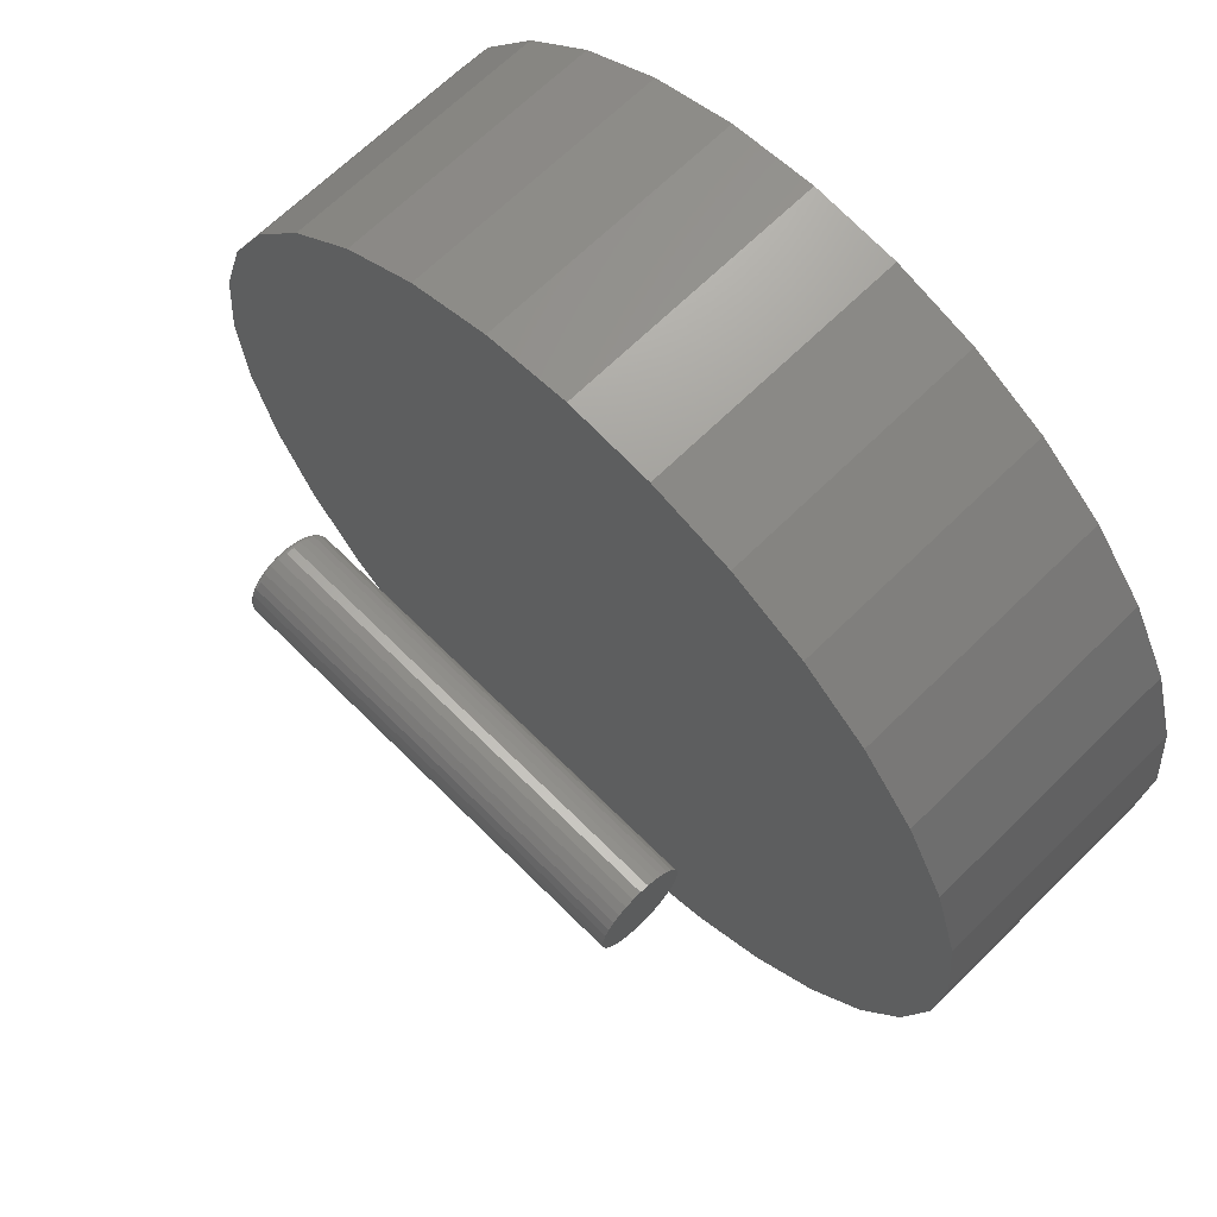
<metadata>
{"format":"stl","ext":"stl","renderer":"f3d","projection":"perspective","resolution":1024,"background":"white","views":[{"elev":66.2,"azim":45.2,"up":"+Y"}]}
</metadata>
<code>
# stl→obj: 384 verts, 760 faces
v -0.3125 0.003947 0.6198
v -0.3125 0.01474 0.6188
v -0.3125 -0.00685 0.6188
v -0.3125 -0.01723 0.6156
v -0.3125 0.02513 0.6156
v -0.3125 -0.0268 0.6105
v -0.3125 0.0347 0.6105
v -0.3125 -0.03519 0.6036
v -0.3125 0.04308 0.6036
v -0.3125 -0.04207 0.5952
v -0.3125 0.04997 0.5952
v -0.3125 -0.04719 0.5857
v -0.3125 0.05508 0.5857
v -0.3125 0.04997 0.5337
v -0.3125 -0.04207 0.5337
v -0.3125 0.05508 0.5433
v -0.3125 -0.03519 0.5253
v -0.3125 0.04308 0.5253
v -0.3125 -0.0268 0.5185
v -0.3125 0.0347 0.5185
v -0.3125 -0.01723 0.5133
v -0.3125 0.02513 0.5133
v -0.3125 -0.00685 0.5102
v -0.3125 0.01474 0.5102
v -0.3125 0.003947 0.5091
v -0.3125 -0.04719 0.5433
v -0.3125 -0.05033 0.5537
v -0.3125 0.05823 0.5537
v -0.3125 -0.0514 0.5645
v -0.3125 0.05929 0.5645
v -0.3125 -0.05033 0.5753
v -0.3125 0.05823 0.5753
v -0.3047 0.06711 0.5645
v 0.3125 0.06711 0.5645
v -0.3047 0.06589 0.5522
v 0.3125 0.06589 0.5522
v -0.3047 0.0623 0.5403
v 0.3125 0.0623 0.5403
v -0.3047 0.05646 0.5294
v 0.3125 0.05646 0.5294
v -0.3047 0.04861 0.5198
v 0.3125 0.04861 0.5198
v -0.3047 0.03904 0.512
v 0.3125 0.03904 0.512
v -0.3047 0.02812 0.5061
v 0.3125 0.02812 0.5061
v -0.3047 0.01627 0.5025
v 0.3125 0.01627 0.5025
v -0.3047 0.003947 0.5013
v 0.3125 0.003947 0.5013
v -0.3047 -0.008374 0.5025
v 0.3125 -0.008374 0.5025
v -0.3047 -0.02022 0.5061
v 0.3125 -0.02022 0.5061
v -0.3047 -0.03114 0.512
v 0.3125 -0.03114 0.512
v -0.3047 -0.04071 0.5198
v 0.3125 -0.04071 0.5198
v -0.3047 -0.04857 0.5294
v 0.3125 -0.04857 0.5294
v -0.3047 -0.0544 0.5403
v 0.3125 -0.0544 0.5403
v -0.3047 -0.058 0.5522
v 0.3125 -0.058 0.5522
v -0.3047 -0.05921 0.5645
v 0.3125 -0.05921 0.5645
v -0.3047 -0.058 0.5768
v 0.3125 -0.058 0.5768
v -0.3047 -0.0544 0.5886
v 0.3125 -0.0544 0.5886
v -0.3047 -0.04857 0.5996
v 0.3125 -0.04857 0.5996
v -0.3047 -0.04071 0.6091
v 0.3125 -0.04071 0.6091
v -0.3047 -0.03114 0.617
v 0.3125 -0.03114 0.617
v -0.3047 -0.02022 0.6228
v 0.3125 -0.02022 0.6228
v -0.3047 -0.008374 0.6264
v 0.3125 -0.008374 0.6264
v -0.3047 0.003947 0.6276
v 0.3125 0.003947 0.6276
v -0.3047 0.01627 0.6264
v 0.3125 0.01627 0.6264
v -0.3047 0.02812 0.6228
v 0.3125 0.02812 0.6228
v -0.3047 0.03904 0.617
v 0.3125 0.03904 0.617
v -0.3047 0.04861 0.6091
v 0.3125 0.04861 0.6091
v -0.3047 0.05646 0.5996
v 0.3125 0.05646 0.5996
v -0.3047 0.0623 0.5886
v 0.3125 0.0623 0.5886
v -0.3047 0.06589 0.5768
v 0.3125 0.06589 0.5768
v -0.3062 -0.05906 0.5645
v -0.3062 -0.05785 0.5768
v -0.3077 -0.05862 0.5645
v -0.3077 -0.05741 0.5767
v -0.309 -0.05789 0.5645
v -0.309 -0.05671 0.5765
v -0.3102 -0.05692 0.5645
v -0.3102 -0.05575 0.5763
v -0.3112 -0.05574 0.5645
v -0.3112 -0.05459 0.5761
v -0.3119 -0.05439 0.5645
v -0.3119 -0.05327 0.5759
v -0.3123 -0.05292 0.5645
v -0.3123 -0.05183 0.5756
v -0.3062 0.06574 0.5768
v -0.3062 0.06696 0.5645
v -0.3077 0.06531 0.5767
v -0.3077 0.06651 0.5645
v -0.309 0.0646 0.5765
v -0.309 0.06579 0.5645
v -0.3102 0.06365 0.5763
v -0.3102 0.06482 0.5645
v -0.3112 0.06249 0.5761
v -0.3112 0.06363 0.5645
v -0.3119 0.06116 0.5759
v -0.3119 0.06228 0.5645
v -0.3123 0.05972 0.5756
v -0.3123 0.06082 0.5645
v -0.3062 0.06216 0.5886
v -0.3077 0.06175 0.5884
v -0.309 0.06108 0.5881
v -0.3102 0.06018 0.5878
v -0.3112 0.05909 0.5873
v -0.3119 0.05784 0.5868
v -0.3123 0.05649 0.5862
v -0.3062 0.05634 0.5995
v -0.3077 0.05597 0.5992
v -0.309 0.05537 0.5988
v -0.3102 0.05456 0.5983
v -0.3112 0.05357 0.5976
v -0.3119 0.05245 0.5969
v -0.3123 0.05123 0.5961
v -0.3062 0.0485 0.609
v -0.3077 0.04819 0.6087
v -0.309 0.04768 0.6082
v -0.3102 0.04699 0.6075
v -0.3112 0.04615 0.6067
v -0.3119 0.0452 0.6057
v -0.3123 0.04416 0.6047
v -0.3062 0.03895 0.6169
v -0.3077 0.03871 0.6165
v -0.309 0.0383 0.6159
v -0.3102 0.03776 0.6151
v -0.3112 0.03711 0.6141
v -0.3119 0.03636 0.613
v -0.3123 0.03554 0.6118
v -0.3062 0.02806 0.6227
v -0.3077 0.02789 0.6223
v -0.309 0.02761 0.6216
v -0.3102 0.02724 0.6207
v -0.3112 0.02679 0.6196
v -0.3119 0.02627 0.6184
v -0.3123 0.02571 0.617
v -0.3062 0.01624 0.6263
v -0.3077 0.01615 0.6258
v -0.309 0.01601 0.6251
v -0.3102 0.01582 0.6242
v -0.3112 0.01559 0.623
v -0.3119 0.01533 0.6217
v -0.3123 0.01504 0.6203
v -0.3062 0.003947 0.6275
v -0.3077 0.003947 0.627
v -0.309 0.003947 0.6263
v -0.3102 0.003947 0.6253
v -0.3112 0.003947 0.6242
v -0.3119 0.003947 0.6228
v -0.3123 0.003947 0.6213
v -0.3062 -0.008345 0.6263
v -0.3077 -0.008258 0.6258
v -0.309 -0.008117 0.6251
v -0.3102 -0.007928 0.6242
v -0.3112 -0.007697 0.623
v -0.3119 -0.007433 0.6217
v -0.3123 -0.007147 0.6203
v -0.3062 -0.02016 0.6227
v -0.3077 -0.01999 0.6223
v -0.309 -0.01972 0.6216
v -0.3102 -0.01935 0.6207
v -0.3112 -0.01889 0.6196
v -0.3119 -0.01838 0.6184
v -0.3123 -0.01782 0.617
v -0.3062 -0.03106 0.6169
v -0.3077 -0.03081 0.6165
v -0.309 -0.03041 0.6159
v -0.3102 -0.02987 0.6151
v -0.3112 -0.02921 0.6141
v -0.3119 -0.02846 0.613
v -0.3123 -0.02765 0.6118
v -0.3062 -0.04061 0.609
v -0.3077 -0.04029 0.6087
v -0.309 -0.03978 0.6082
v -0.3102 -0.03909 0.6075
v -0.3112 -0.03826 0.6067
v -0.3119 -0.0373 0.6057
v -0.3123 -0.03627 0.6047
v -0.3062 -0.04844 0.5995
v -0.3077 -0.04807 0.5992
v -0.309 -0.04747 0.5988
v -0.3102 -0.04666 0.5983
v -0.3112 -0.04568 0.5976
v -0.3119 -0.04456 0.5969
v -0.3123 -0.04334 0.5961
v -0.3062 -0.05426 0.5886
v -0.3077 -0.05385 0.5884
v -0.309 -0.05319 0.5881
v -0.3102 -0.05229 0.5878
v -0.3112 -0.0512 0.5873
v -0.3119 -0.04995 0.5868
v -0.3123 -0.04859 0.5862
v -0.3062 0.06574 0.5522
v -0.3077 0.06531 0.5523
v -0.309 0.0646 0.5524
v -0.3102 0.06365 0.5526
v -0.3112 0.06249 0.5528
v -0.3119 0.06116 0.5531
v -0.3123 0.05972 0.5534
v -0.3062 -0.05785 0.5522
v -0.3077 -0.05741 0.5523
v -0.309 -0.05671 0.5524
v -0.3102 -0.05575 0.5526
v -0.3112 -0.05459 0.5528
v -0.3119 -0.05327 0.5531
v -0.3123 -0.05183 0.5534
v -0.3062 -0.05426 0.5404
v -0.3077 -0.05385 0.5405
v -0.309 -0.05319 0.5408
v -0.3102 -0.05229 0.5412
v -0.3112 -0.0512 0.5416
v -0.3119 -0.04995 0.5421
v -0.3123 -0.04859 0.5427
v -0.3062 -0.04844 0.5295
v -0.3077 -0.04807 0.5297
v -0.309 -0.04747 0.5301
v -0.3102 -0.04666 0.5307
v -0.3112 -0.04568 0.5313
v -0.3119 -0.04456 0.5321
v -0.3123 -0.04334 0.5329
v -0.3062 -0.04061 0.5199
v -0.3077 -0.04029 0.5202
v -0.309 -0.03978 0.5207
v -0.3102 -0.03909 0.5214
v -0.3112 -0.03826 0.5223
v -0.3119 -0.0373 0.5232
v -0.3123 -0.03627 0.5243
v -0.3062 -0.03106 0.5121
v -0.3077 -0.03081 0.5125
v -0.309 -0.03041 0.5131
v -0.3102 -0.02987 0.5139
v -0.3112 -0.02921 0.5148
v -0.3119 -0.02846 0.516
v -0.3123 -0.02765 0.5172
v -0.3062 -0.02016 0.5063
v -0.3077 -0.01999 0.5067
v -0.309 -0.01972 0.5073
v -0.3102 -0.01935 0.5082
v -0.3112 -0.01889 0.5093
v -0.3119 -0.01838 0.5106
v -0.3123 -0.01782 0.5119
v -0.3062 -0.008345 0.5027
v -0.3077 -0.008258 0.5031
v -0.309 -0.008117 0.5038
v -0.3102 -0.007928 0.5048
v -0.3112 -0.007697 0.5059
v -0.3119 -0.007433 0.5073
v -0.3123 -0.007147 0.5087
v -0.3062 0.003947 0.5015
v -0.3077 0.003947 0.5019
v -0.309 0.003947 0.5026
v -0.3102 0.003947 0.5036
v -0.3112 0.003947 0.5048
v -0.3119 0.003947 0.5061
v -0.3123 0.003947 0.5076
v -0.3062 0.01624 0.5027
v -0.3077 0.01615 0.5031
v -0.309 0.01601 0.5038
v -0.3102 0.01582 0.5048
v -0.3112 0.01559 0.5059
v -0.3119 0.01533 0.5073
v -0.3123 0.01504 0.5087
v -0.3062 0.02806 0.5063
v -0.3077 0.02789 0.5067
v -0.309 0.02761 0.5073
v -0.3102 0.02724 0.5082
v -0.3112 0.02679 0.5093
v -0.3119 0.02627 0.5106
v -0.3123 0.02571 0.5119
v -0.3062 0.03895 0.5121
v -0.3077 0.03871 0.5125
v -0.309 0.0383 0.5131
v -0.3102 0.03776 0.5139
v -0.3112 0.03711 0.5148
v -0.3119 0.03636 0.516
v -0.3123 0.03554 0.5172
v -0.3062 0.0485 0.5199
v -0.3077 0.04819 0.5202
v -0.309 0.04768 0.5207
v -0.3102 0.04699 0.5214
v -0.3112 0.04615 0.5223
v -0.3119 0.0452 0.5232
v -0.3123 0.04416 0.5243
v -0.3062 0.05634 0.5295
v -0.3077 0.05597 0.5297
v -0.309 0.05537 0.5301
v -0.3102 0.05456 0.5307
v -0.3112 0.05357 0.5313
v -0.3119 0.05245 0.5321
v -0.3123 0.05123 0.5329
v -0.3062 0.06216 0.5404
v -0.3077 0.06175 0.5405
v -0.309 0.06108 0.5408
v -0.3102 0.06018 0.5412
v -0.3112 0.05909 0.5416
v -0.3119 0.05784 0.5421
v -0.3123 0.05649 0.5427
v -0.1166 0.6194 0.375
v 0.1298 0.6194 0.375
v 0.006579 0.6316 0.375
v 0.2483 0.5835 0.375
v -0.2351 0.5835 0.375
v 0.3575 0.5251 0.375
v -0.3443 0.5251 0.375
v 0.4532 0.4466 0.375
v -0.44 0.4466 0.375
v 0.5317 0.3509 0.375
v -0.5186 0.3509 0.375
v 0.5901 0.2417 0.375
v -0.5769 0.2417 0.375
v 0.626 0.1232 0.375
v -0.6129 0.1232 0.375
v 0.6382 0 0.375
v -0.625 7.734e-17 0.375
v 0.626 -0.1232 0.375
v -0.6129 -0.1232 0.375
v 0.5901 -0.2417 0.375
v -0.5769 -0.2417 0.375
v 0.5317 -0.3509 0.375
v -0.5186 -0.3509 0.375
v 0.4532 -0.4466 0.375
v -0.44 -0.4466 0.375
v 0.3575 -0.5251 0.375
v -0.3443 -0.5251 0.375
v 0.2483 -0.5835 0.375
v -0.2351 -0.5835 0.375
v 0.1298 -0.6194 0.375
v -0.1166 -0.6194 0.375
v 0.006579 -0.6316 0.375
v 0.006579 0.6316 0
v 0.1298 0.6194 0
v -0.1166 0.6194 0
v 0.006579 -0.6316 0
v -0.1166 -0.6194 0
v 0.1298 -0.6194 0
v -0.2351 -0.5835 0
v 0.2483 -0.5835 0
v -0.3443 -0.5251 0
v 0.3575 -0.5251 0
v -0.44 -0.4466 0
v 0.4532 -0.4466 0
v -0.5186 -0.3509 0
v 0.5317 -0.3509 0
v -0.5769 -0.2417 0
v 0.5901 -0.2417 0
v -0.6129 -0.1232 0
v 0.626 -0.1232 0
v -0.625 7.734e-17 0
v 0.6382 0 0
v -0.6129 0.1232 0
v 0.626 0.1232 0
v -0.5769 0.2417 0
v 0.5901 0.2417 0
v -0.5186 0.3509 0
v 0.5317 0.3509 0
v -0.44 0.4466 0
v 0.4532 0.4466 0
v -0.3443 0.5251 0
v 0.3575 0.5251 0
v -0.2351 0.5835 0
v 0.2483 0.5835 0
f 1 2 3
f 4 3 2
f 5 4 2
f 6 4 5
f 7 6 5
f 8 6 7
f 9 8 7
f 10 8 9
f 11 10 9
f 12 10 11
f 13 12 11
f 14 15 16
f 17 15 14
f 18 17 14
f 19 17 18
f 20 19 18
f 21 19 20
f 22 21 20
f 23 21 22
f 24 23 22
f 25 23 24
f 15 26 16
f 16 26 27
f 16 27 28
f 28 27 29
f 28 29 30
f 30 29 31
f 30 31 32
f 32 31 12
f 32 12 13
f 33 34 35
f 35 34 36
f 35 36 37
f 37 36 38
f 37 38 39
f 39 38 40
f 39 40 41
f 41 40 42
f 41 42 43
f 43 42 44
f 43 44 45
f 45 44 46
f 45 46 47
f 47 46 48
f 47 48 49
f 49 48 50
f 49 50 51
f 51 50 52
f 51 52 53
f 53 52 54
f 53 54 55
f 55 54 56
f 55 56 57
f 57 56 58
f 57 58 59
f 59 58 60
f 59 60 61
f 61 60 62
f 61 62 63
f 63 62 64
f 63 64 65
f 65 64 66
f 65 66 67
f 67 66 68
f 67 68 69
f 69 68 70
f 69 70 71
f 71 70 72
f 71 72 73
f 73 72 74
f 73 74 75
f 75 74 76
f 75 76 77
f 77 76 78
f 77 78 79
f 79 78 80
f 79 80 81
f 81 80 82
f 81 82 83
f 83 82 84
f 83 84 85
f 85 84 86
f 85 86 87
f 87 86 88
f 87 88 89
f 89 88 90
f 89 90 91
f 91 90 92
f 91 92 93
f 93 92 94
f 93 94 95
f 95 94 96
f 95 96 33
f 33 96 34
f 65 67 97
f 97 67 98
f 97 98 99
f 99 98 100
f 99 100 101
f 101 100 102
f 101 102 103
f 103 102 104
f 103 104 105
f 105 104 106
f 105 106 107
f 107 106 108
f 107 108 109
f 109 108 110
f 109 110 29
f 29 110 31
f 95 33 111
f 111 33 112
f 111 112 113
f 113 112 114
f 113 114 115
f 115 114 116
f 115 116 117
f 117 116 118
f 117 118 119
f 119 118 120
f 119 120 121
f 121 120 122
f 121 122 123
f 123 122 124
f 123 124 32
f 32 124 30
f 93 95 125
f 125 95 111
f 125 111 126
f 126 111 113
f 126 113 127
f 127 113 115
f 127 115 128
f 128 115 117
f 128 117 129
f 129 117 119
f 129 119 130
f 130 119 121
f 130 121 131
f 131 121 123
f 131 123 13
f 13 123 32
f 91 93 132
f 132 93 125
f 132 125 133
f 133 125 126
f 133 126 134
f 134 126 127
f 134 127 135
f 135 127 128
f 135 128 136
f 136 128 129
f 136 129 137
f 137 129 130
f 137 130 138
f 138 130 131
f 138 131 11
f 11 131 13
f 89 91 139
f 139 91 132
f 139 132 140
f 140 132 133
f 140 133 141
f 141 133 134
f 141 134 142
f 142 134 135
f 142 135 143
f 143 135 136
f 143 136 144
f 144 136 137
f 144 137 145
f 145 137 138
f 145 138 9
f 9 138 11
f 87 89 146
f 146 89 139
f 146 139 147
f 147 139 140
f 147 140 148
f 148 140 141
f 148 141 149
f 149 141 142
f 149 142 150
f 150 142 143
f 150 143 151
f 151 143 144
f 151 144 152
f 152 144 145
f 152 145 7
f 7 145 9
f 85 87 153
f 153 87 146
f 153 146 154
f 154 146 147
f 154 147 155
f 155 147 148
f 155 148 156
f 156 148 149
f 156 149 157
f 157 149 150
f 157 150 158
f 158 150 151
f 158 151 159
f 159 151 152
f 159 152 5
f 5 152 7
f 83 85 160
f 160 85 153
f 160 153 161
f 161 153 154
f 161 154 162
f 162 154 155
f 162 155 163
f 163 155 156
f 163 156 164
f 164 156 157
f 164 157 165
f 165 157 158
f 165 158 166
f 166 158 159
f 166 159 2
f 2 159 5
f 81 83 167
f 167 83 160
f 167 160 168
f 168 160 161
f 168 161 169
f 169 161 162
f 169 162 170
f 170 162 163
f 170 163 171
f 171 163 164
f 171 164 172
f 172 164 165
f 172 165 173
f 173 165 166
f 173 166 1
f 1 166 2
f 79 81 174
f 174 81 167
f 174 167 175
f 175 167 168
f 175 168 176
f 176 168 169
f 176 169 177
f 177 169 170
f 177 170 178
f 178 170 171
f 178 171 179
f 179 171 172
f 179 172 180
f 180 172 173
f 180 173 3
f 3 173 1
f 77 79 181
f 181 79 174
f 181 174 182
f 182 174 175
f 182 175 183
f 183 175 176
f 183 176 184
f 184 176 177
f 184 177 185
f 185 177 178
f 185 178 186
f 186 178 179
f 186 179 187
f 187 179 180
f 187 180 4
f 4 180 3
f 75 77 188
f 188 77 181
f 188 181 189
f 189 181 182
f 189 182 190
f 190 182 183
f 190 183 191
f 191 183 184
f 191 184 192
f 192 184 185
f 192 185 193
f 193 185 186
f 193 186 194
f 194 186 187
f 194 187 6
f 6 187 4
f 73 75 195
f 195 75 188
f 195 188 196
f 196 188 189
f 196 189 197
f 197 189 190
f 197 190 198
f 198 190 191
f 198 191 199
f 199 191 192
f 199 192 200
f 200 192 193
f 200 193 201
f 201 193 194
f 201 194 8
f 8 194 6
f 71 73 202
f 202 73 195
f 202 195 203
f 203 195 196
f 203 196 204
f 204 196 197
f 204 197 205
f 205 197 198
f 205 198 206
f 206 198 199
f 206 199 207
f 207 199 200
f 207 200 208
f 208 200 201
f 208 201 10
f 10 201 8
f 69 71 209
f 209 71 202
f 209 202 210
f 210 202 203
f 210 203 211
f 211 203 204
f 211 204 212
f 212 204 205
f 212 205 213
f 213 205 206
f 213 206 214
f 214 206 207
f 214 207 215
f 215 207 208
f 215 208 12
f 12 208 10
f 67 69 98
f 98 69 209
f 98 209 100
f 100 209 210
f 100 210 102
f 102 210 211
f 102 211 104
f 104 211 212
f 104 212 106
f 106 212 213
f 106 213 108
f 108 213 214
f 108 214 110
f 110 214 215
f 110 215 31
f 31 215 12
f 33 35 112
f 112 35 216
f 112 216 114
f 114 216 217
f 114 217 116
f 116 217 218
f 116 218 118
f 118 218 219
f 118 219 120
f 120 219 220
f 120 220 122
f 122 220 221
f 122 221 124
f 124 221 222
f 124 222 30
f 30 222 28
f 63 65 223
f 223 65 97
f 223 97 224
f 224 97 99
f 224 99 225
f 225 99 101
f 225 101 226
f 226 101 103
f 226 103 227
f 227 103 105
f 227 105 228
f 228 105 107
f 228 107 229
f 229 107 109
f 229 109 27
f 27 109 29
f 61 63 230
f 230 63 223
f 230 223 231
f 231 223 224
f 231 224 232
f 232 224 225
f 232 225 233
f 233 225 226
f 233 226 234
f 234 226 227
f 234 227 235
f 235 227 228
f 235 228 236
f 236 228 229
f 236 229 26
f 26 229 27
f 59 61 237
f 237 61 230
f 237 230 238
f 238 230 231
f 238 231 239
f 239 231 232
f 239 232 240
f 240 232 233
f 240 233 241
f 241 233 234
f 241 234 242
f 242 234 235
f 242 235 243
f 243 235 236
f 243 236 15
f 15 236 26
f 57 59 244
f 244 59 237
f 244 237 245
f 245 237 238
f 245 238 246
f 246 238 239
f 246 239 247
f 247 239 240
f 247 240 248
f 248 240 241
f 248 241 249
f 249 241 242
f 249 242 250
f 250 242 243
f 250 243 17
f 17 243 15
f 55 57 251
f 251 57 244
f 251 244 252
f 252 244 245
f 252 245 253
f 253 245 246
f 253 246 254
f 254 246 247
f 254 247 255
f 255 247 248
f 255 248 256
f 256 248 249
f 256 249 257
f 257 249 250
f 257 250 19
f 19 250 17
f 53 55 258
f 258 55 251
f 258 251 259
f 259 251 252
f 259 252 260
f 260 252 253
f 260 253 261
f 261 253 254
f 261 254 262
f 262 254 255
f 262 255 263
f 263 255 256
f 263 256 264
f 264 256 257
f 264 257 21
f 21 257 19
f 51 53 265
f 265 53 258
f 265 258 266
f 266 258 259
f 266 259 267
f 267 259 260
f 267 260 268
f 268 260 261
f 268 261 269
f 269 261 262
f 269 262 270
f 270 262 263
f 270 263 271
f 271 263 264
f 271 264 23
f 23 264 21
f 49 51 272
f 272 51 265
f 272 265 273
f 273 265 266
f 273 266 274
f 274 266 267
f 274 267 275
f 275 267 268
f 275 268 276
f 276 268 269
f 276 269 277
f 277 269 270
f 277 270 278
f 278 270 271
f 278 271 25
f 25 271 23
f 47 49 279
f 279 49 272
f 279 272 280
f 280 272 273
f 280 273 281
f 281 273 274
f 281 274 282
f 282 274 275
f 282 275 283
f 283 275 276
f 283 276 284
f 284 276 277
f 284 277 285
f 285 277 278
f 285 278 24
f 24 278 25
f 45 47 286
f 286 47 279
f 286 279 287
f 287 279 280
f 287 280 288
f 288 280 281
f 288 281 289
f 289 281 282
f 289 282 290
f 290 282 283
f 290 283 291
f 291 283 284
f 291 284 292
f 292 284 285
f 292 285 22
f 22 285 24
f 43 45 293
f 293 45 286
f 293 286 294
f 294 286 287
f 294 287 295
f 295 287 288
f 295 288 296
f 296 288 289
f 296 289 297
f 297 289 290
f 297 290 298
f 298 290 291
f 298 291 299
f 299 291 292
f 299 292 20
f 20 292 22
f 41 43 300
f 300 43 293
f 300 293 301
f 301 293 294
f 301 294 302
f 302 294 295
f 302 295 303
f 303 295 296
f 303 296 304
f 304 296 297
f 304 297 305
f 305 297 298
f 305 298 306
f 306 298 299
f 306 299 18
f 18 299 20
f 39 41 307
f 307 41 300
f 307 300 308
f 308 300 301
f 308 301 309
f 309 301 302
f 309 302 310
f 310 302 303
f 310 303 311
f 311 303 304
f 311 304 312
f 312 304 305
f 312 305 313
f 313 305 306
f 313 306 14
f 14 306 18
f 37 39 314
f 314 39 307
f 314 307 315
f 315 307 308
f 315 308 316
f 316 308 309
f 316 309 317
f 317 309 310
f 317 310 318
f 318 310 311
f 318 311 319
f 319 311 312
f 319 312 320
f 320 312 313
f 320 313 16
f 16 313 14
f 35 37 216
f 216 37 314
f 216 314 217
f 217 314 315
f 217 315 218
f 218 315 316
f 218 316 219
f 219 316 317
f 219 317 220
f 220 317 318
f 220 318 221
f 221 318 319
f 221 319 222
f 222 319 320
f 222 320 28
f 28 320 16
f 80 84 82
f 84 80 78
f 84 78 86
f 86 78 76
f 86 76 88
f 88 76 74
f 88 74 90
f 90 74 72
f 90 72 92
f 40 58 42
f 42 58 56
f 42 56 44
f 44 56 54
f 44 54 46
f 46 54 52
f 46 52 48
f 48 52 50
f 92 72 94
f 94 72 70
f 94 70 96
f 96 70 68
f 96 68 34
f 34 68 66
f 34 66 36
f 36 66 64
f 36 64 38
f 38 64 62
f 38 62 40
f 40 62 60
f 40 60 58
f 321 322 323
f 322 321 324
f 324 321 325
f 324 325 326
f 326 325 327
f 326 327 328
f 328 327 329
f 328 329 330
f 330 329 331
f 330 331 332
f 332 331 333
f 332 333 334
f 334 333 335
f 334 335 336
f 336 335 337
f 336 337 338
f 338 337 339
f 338 339 340
f 340 339 341
f 340 341 342
f 342 341 343
f 342 343 344
f 344 343 345
f 344 345 346
f 346 345 347
f 346 347 348
f 348 347 349
f 348 349 350
f 350 349 351
f 350 351 352
f 353 354 355
f 356 357 358
f 358 357 359
f 358 359 360
f 360 359 361
f 360 361 362
f 362 361 363
f 362 363 364
f 364 363 365
f 364 365 366
f 366 365 367
f 366 367 368
f 368 367 369
f 368 369 370
f 370 369 371
f 370 371 372
f 372 371 373
f 372 373 374
f 374 373 375
f 374 375 376
f 376 375 377
f 376 377 378
f 378 377 379
f 378 379 380
f 380 379 381
f 380 381 382
f 382 381 383
f 382 383 384
f 384 383 355
f 384 355 354
f 372 336 370
f 370 336 338
f 370 338 368
f 368 338 340
f 368 340 366
f 366 340 342
f 366 342 364
f 364 342 344
f 364 344 362
f 362 344 346
f 362 346 360
f 360 346 348
f 360 348 358
f 358 348 350
f 358 350 356
f 356 350 352
f 356 352 357
f 357 352 351
f 357 351 359
f 359 351 349
f 359 349 361
f 361 349 347
f 361 347 363
f 363 347 345
f 363 345 365
f 365 345 343
f 365 343 367
f 367 343 341
f 367 341 369
f 369 341 339
f 369 339 371
f 371 339 337
f 371 337 373
f 373 337 335
f 373 335 375
f 375 335 333
f 375 333 377
f 377 333 331
f 377 331 379
f 379 331 329
f 379 329 381
f 381 329 327
f 381 327 383
f 383 327 325
f 383 325 355
f 355 325 321
f 355 321 353
f 353 321 323
f 353 323 354
f 354 323 322
f 354 322 384
f 384 322 324
f 384 324 382
f 382 324 326
f 382 326 380
f 380 326 328
f 380 328 378
f 378 328 330
f 378 330 376
f 376 330 332
f 376 332 374
f 374 332 334
f 374 334 372
f 372 334 336

</code>
